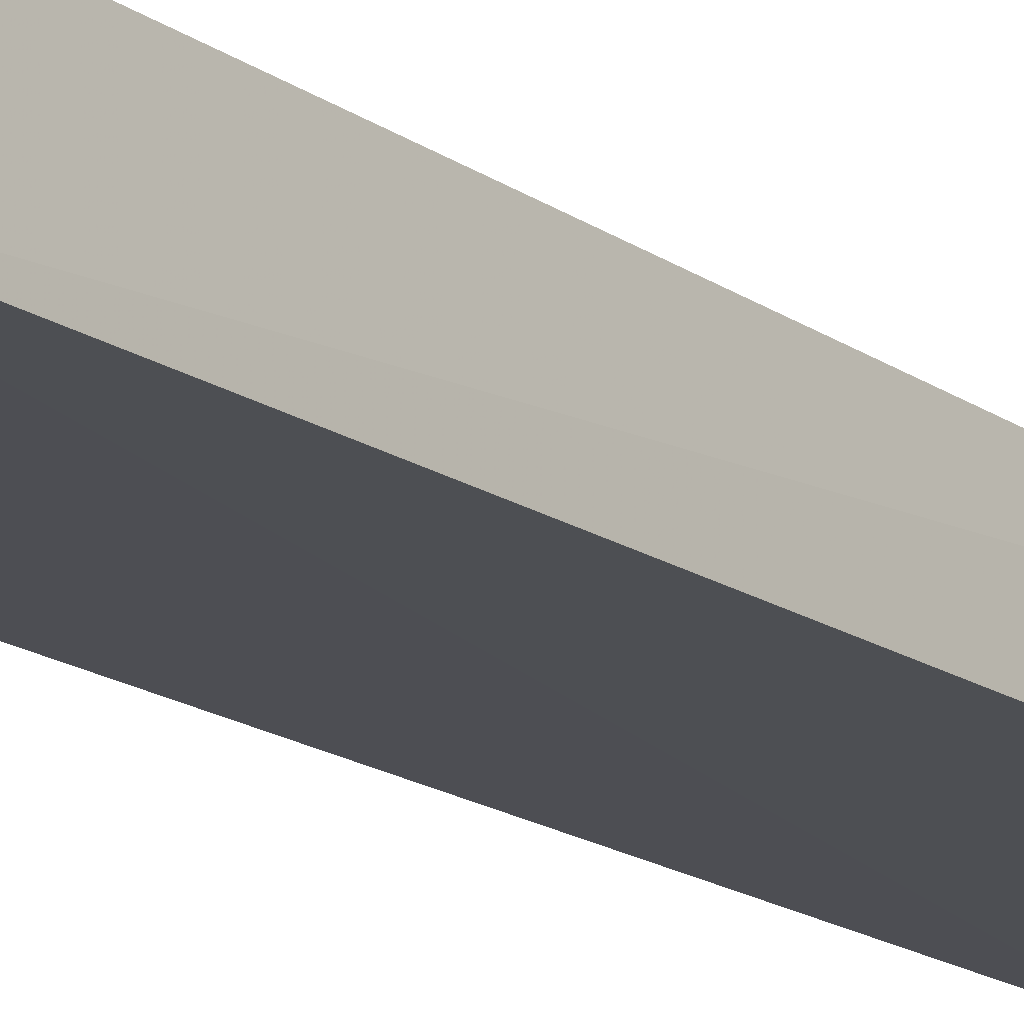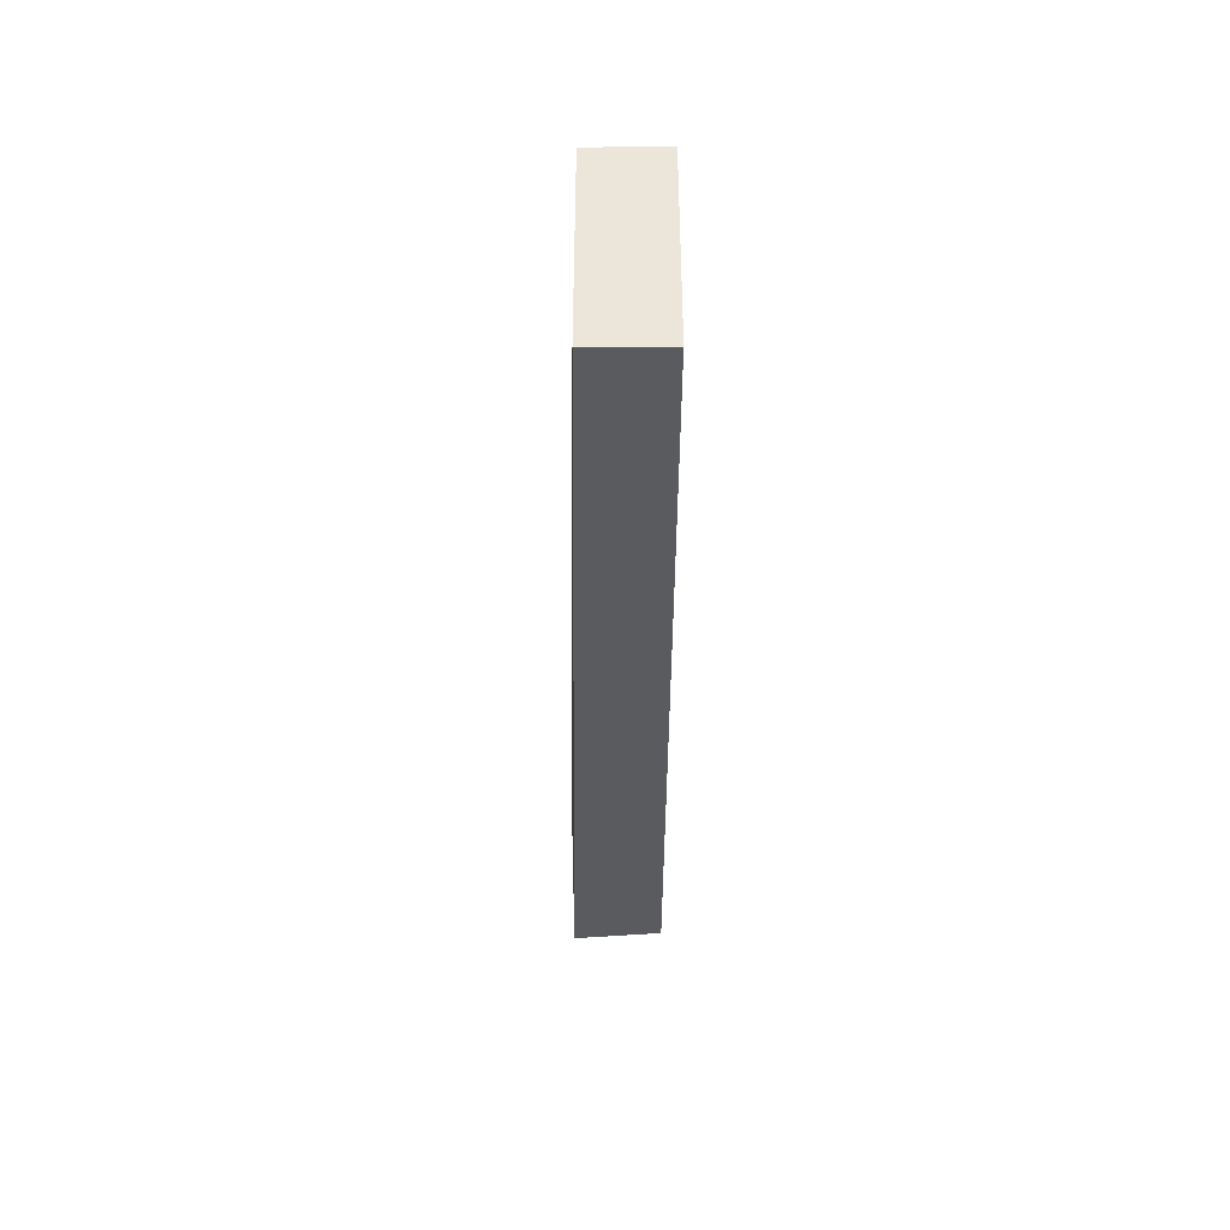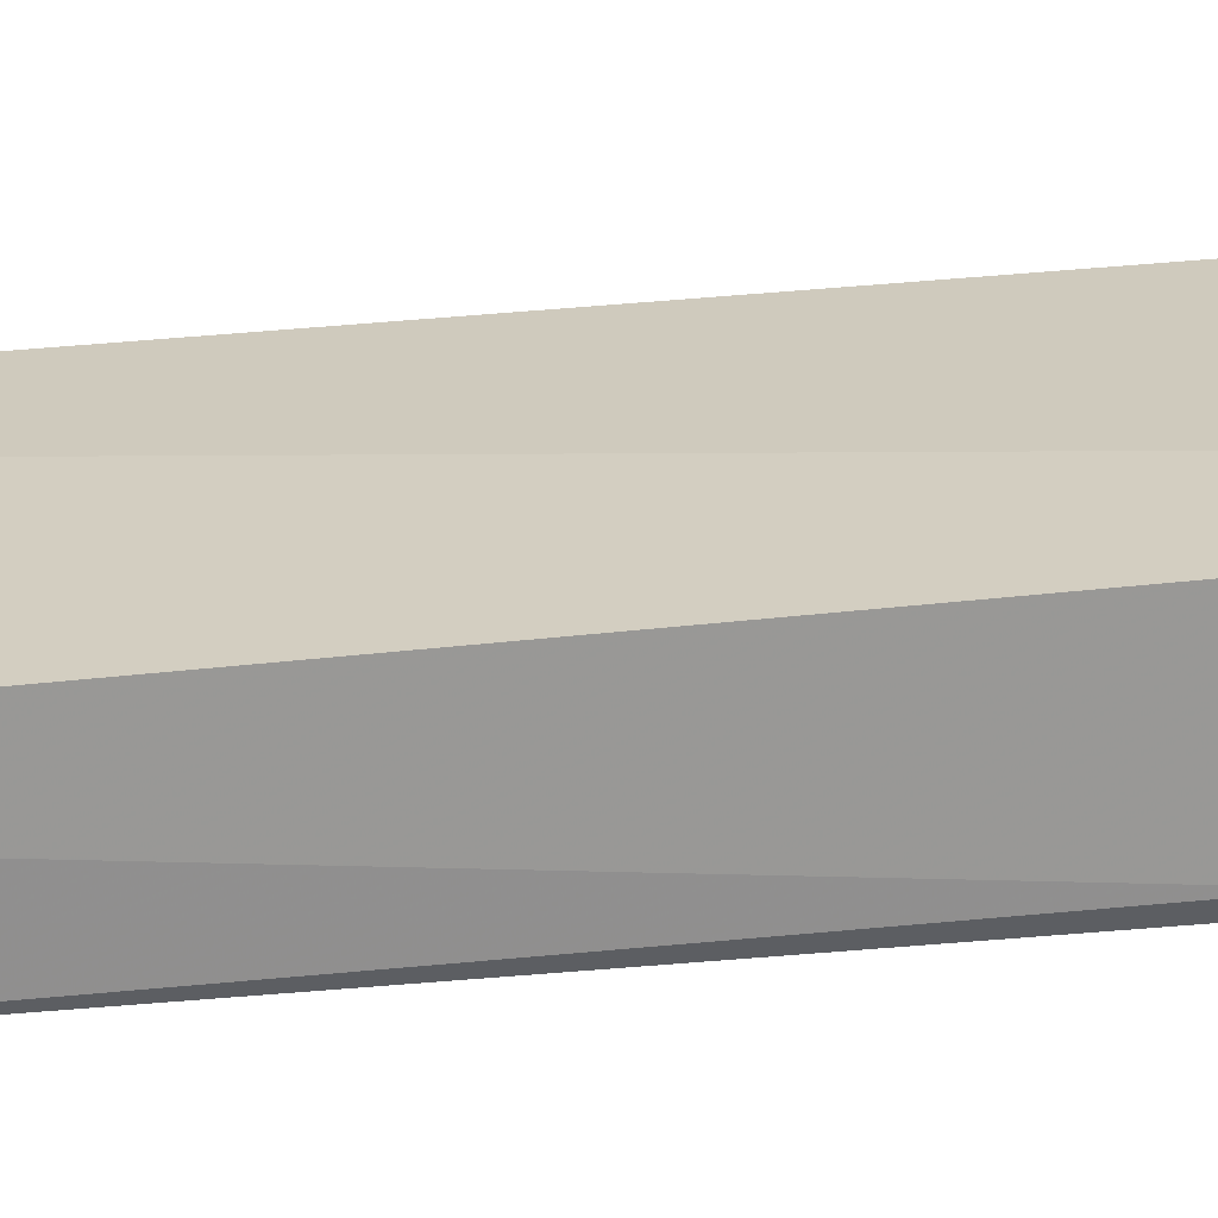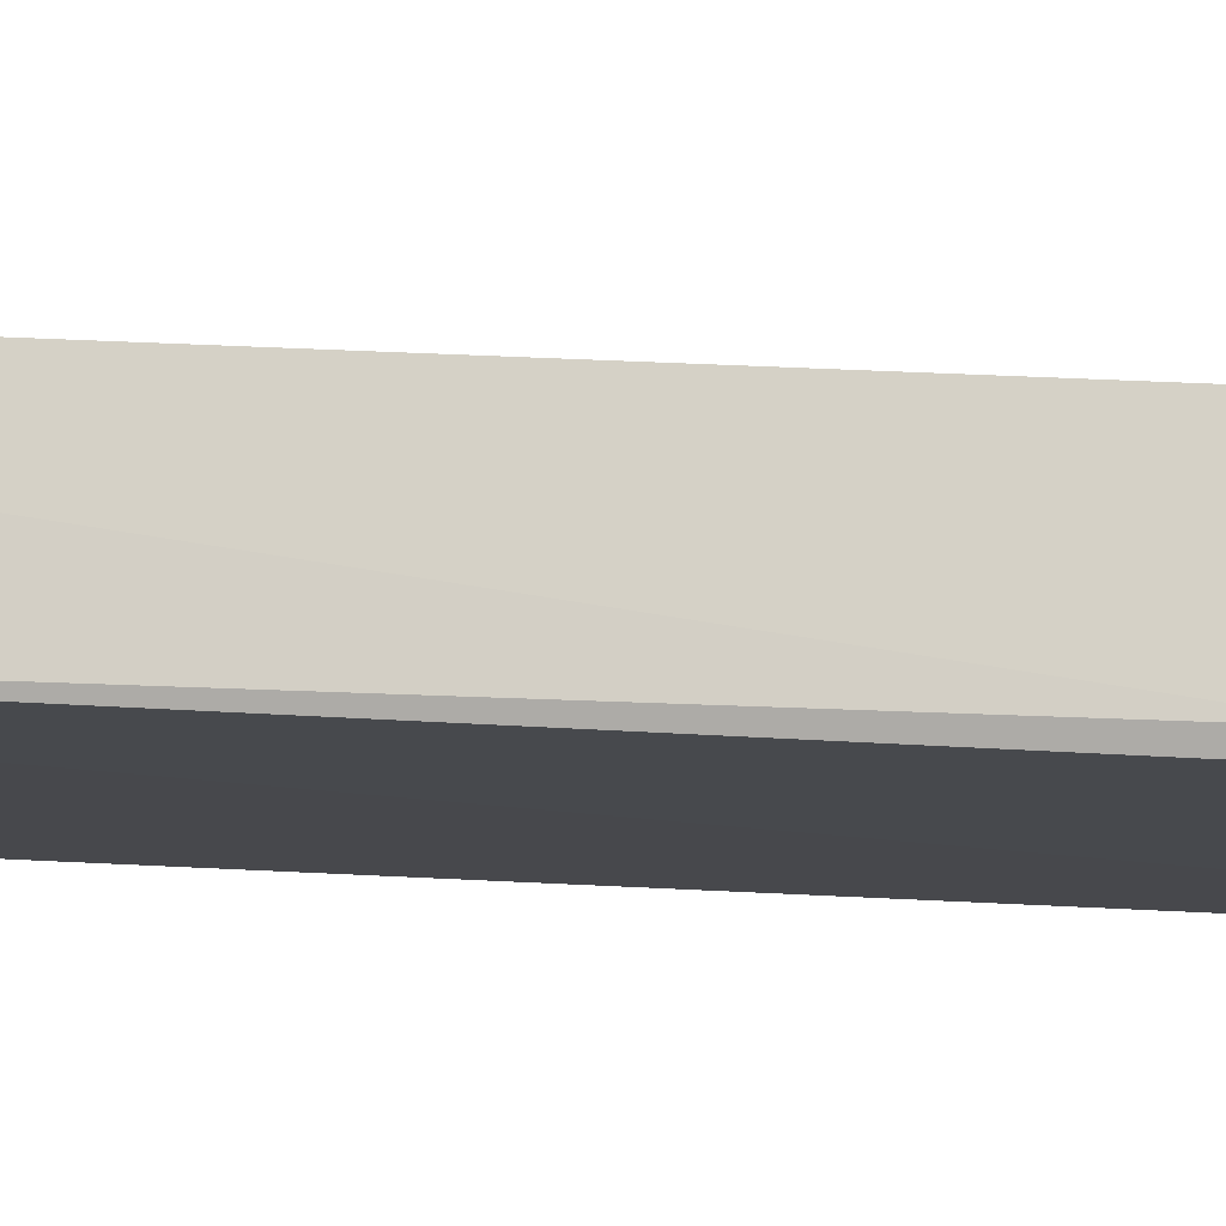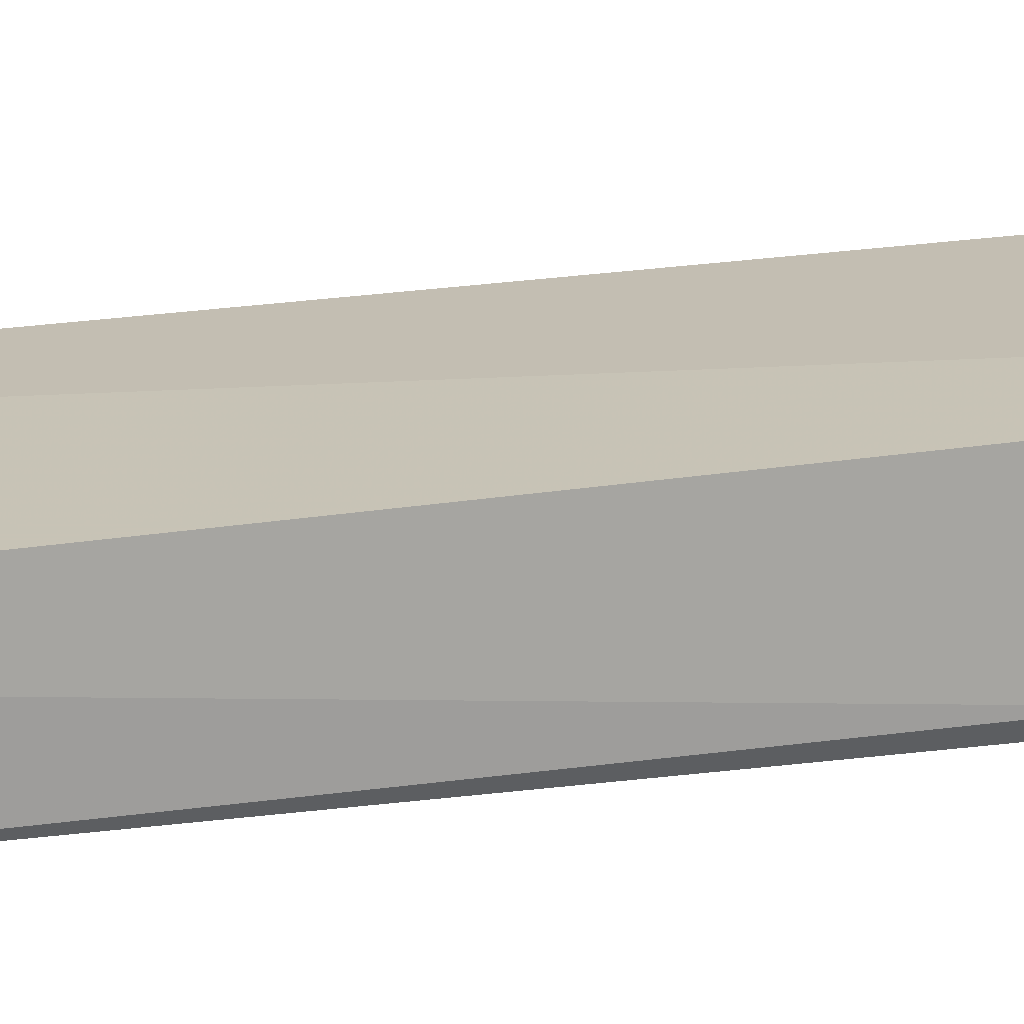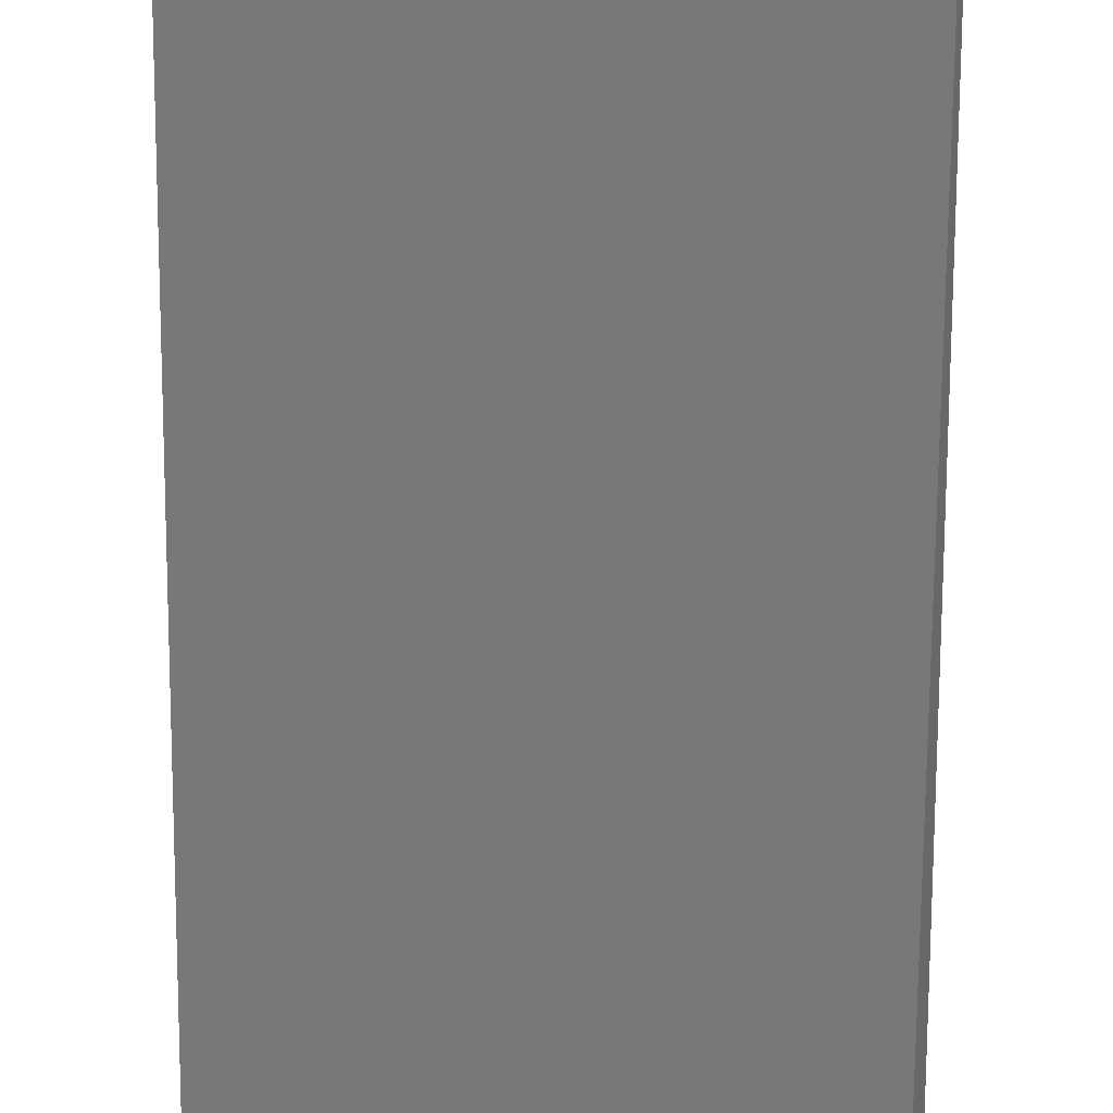
<metadata>
{"format":"obj","ext":"obj","renderer":"f3d","projection":"perspective","resolution":1024,"background":"white","views":[{"elev":-18.1,"azim":-141.6,"up":"+Y"},{"elev":56.8,"azim":-89.8,"up":"+Z"},{"elev":25.0,"azim":80.8,"up":"+Y"},{"elev":-11.0,"azim":74.9,"up":"+Y"},{"elev":19.2,"azim":75.3,"up":"+Y"},{"elev":-57.2,"azim":-0.3,"up":"+Y"}]}
</metadata>
<code>
v 0.02981 -0.04378 0.07777
v 0.02981 -0.04893 0.0778
v 0.0297 -0.04236 0.01058
v 0.01655 -0.04279 0.01072
v 0.01649 -0.04376 0.07777
v 0.02977 -0.04891 0.01215
v 0.01651 -0.04906 0.07782
v 0.01644 -0.04918 0.0119
v 0.03003 -0.04833 0.03338
f 5 1 3
f 5 3 4
f 7 2 1
f 7 1 5
f 8 4 3
f 8 3 6
f 8 6 2
f 8 2 7
f 8 7 5
f 8 5 4
f 9 1 2
f 9 2 6
f 9 6 3
f 9 3 1

</code>
